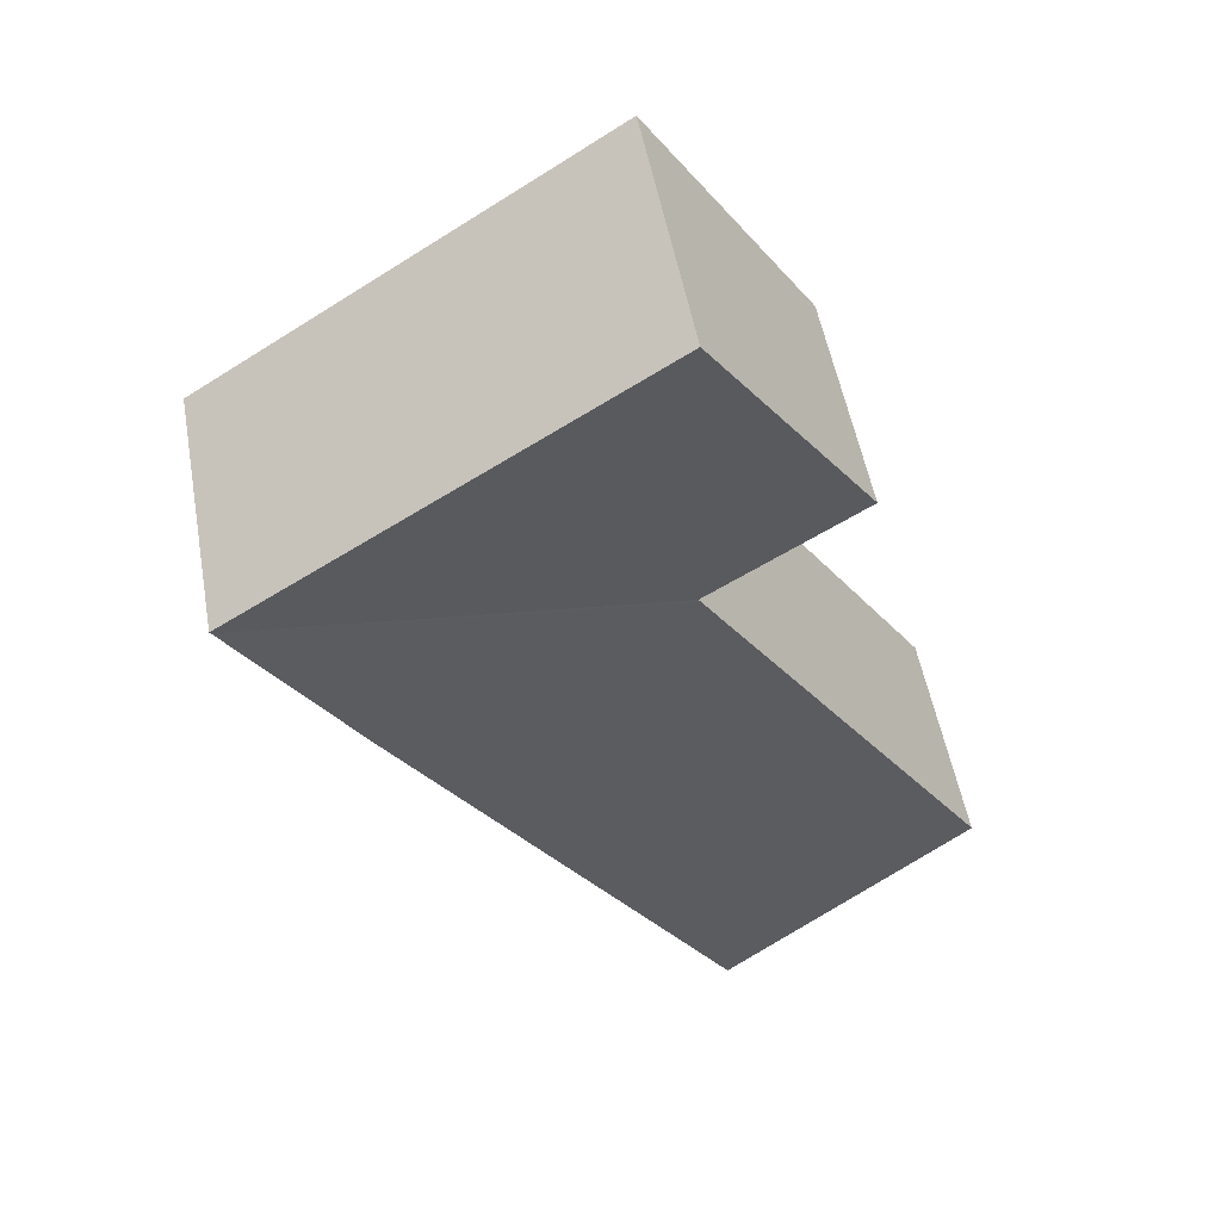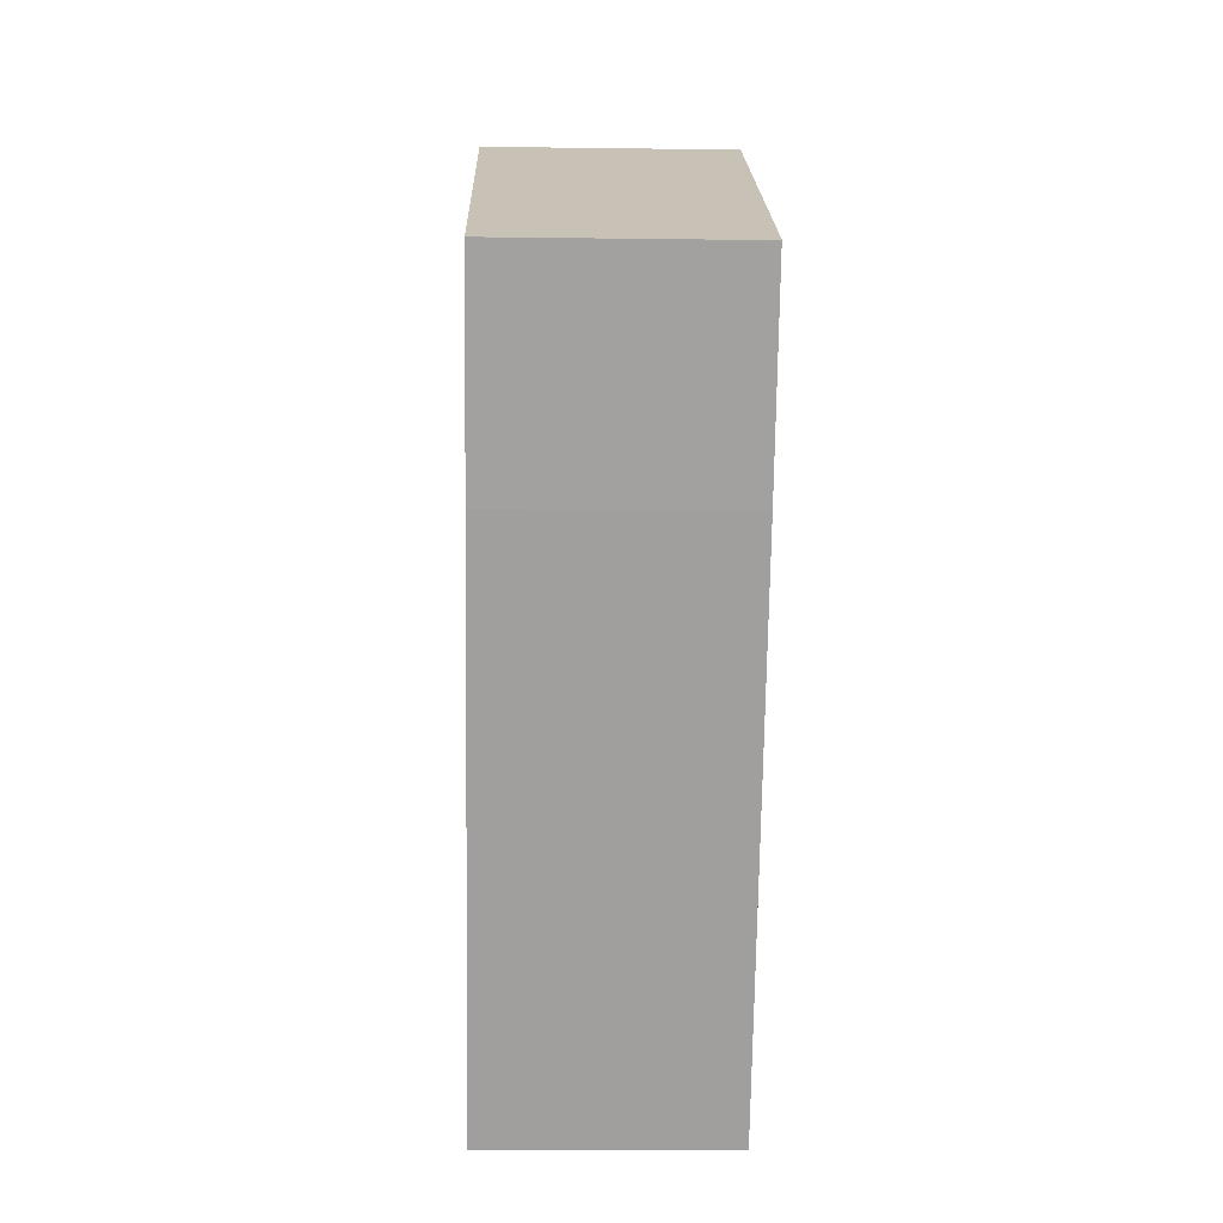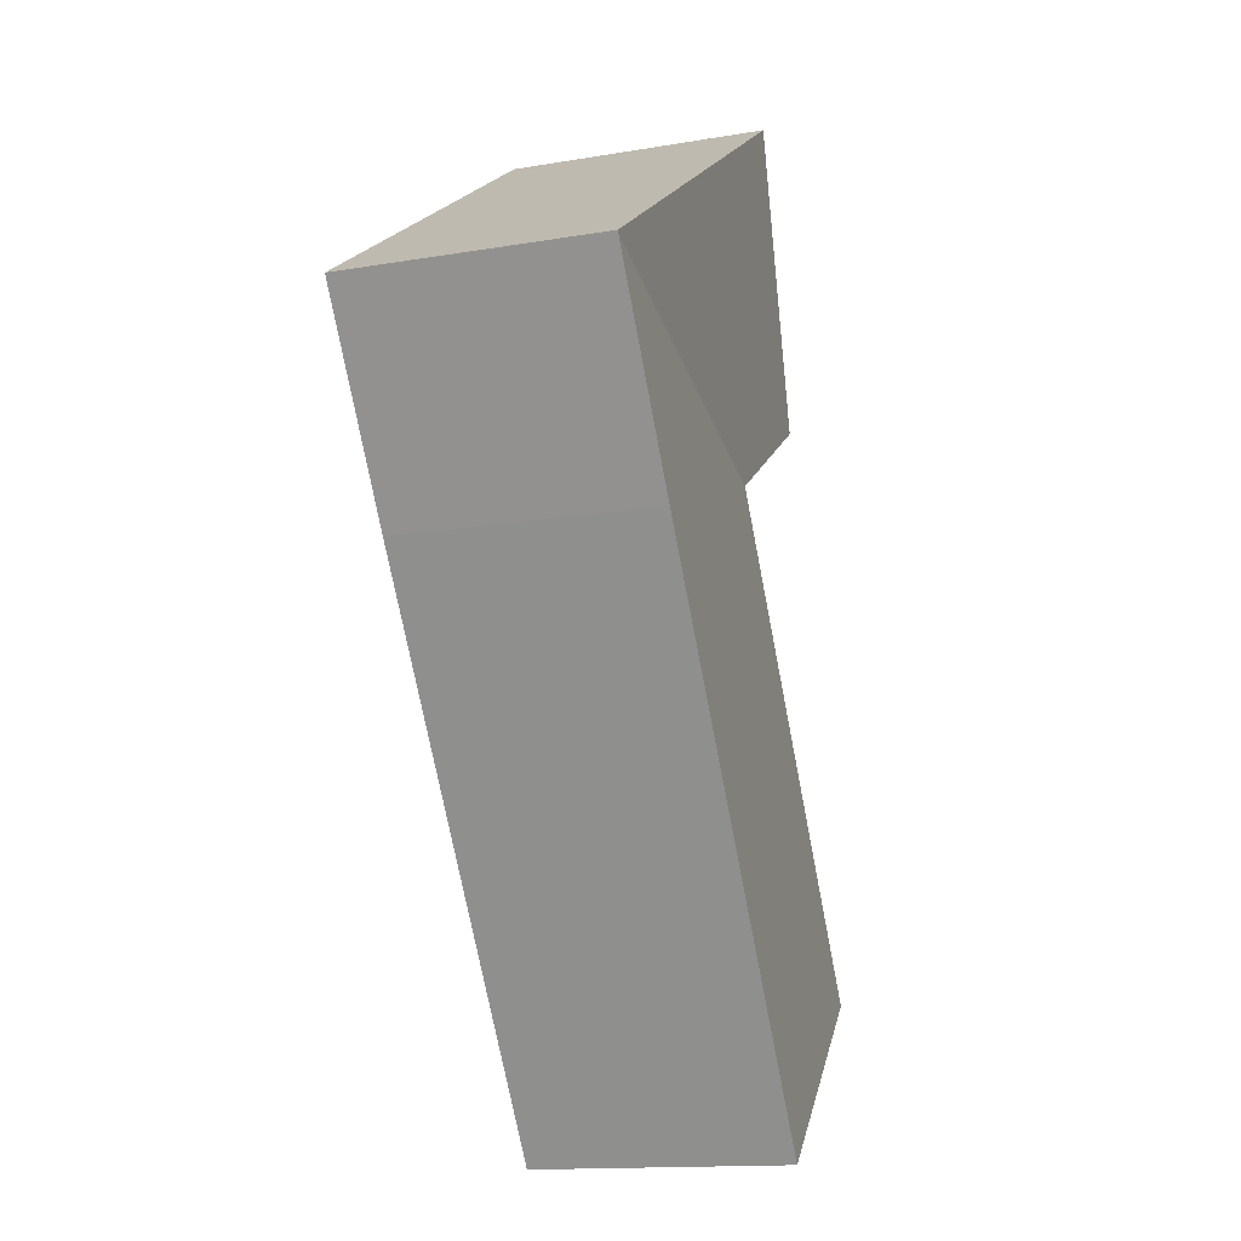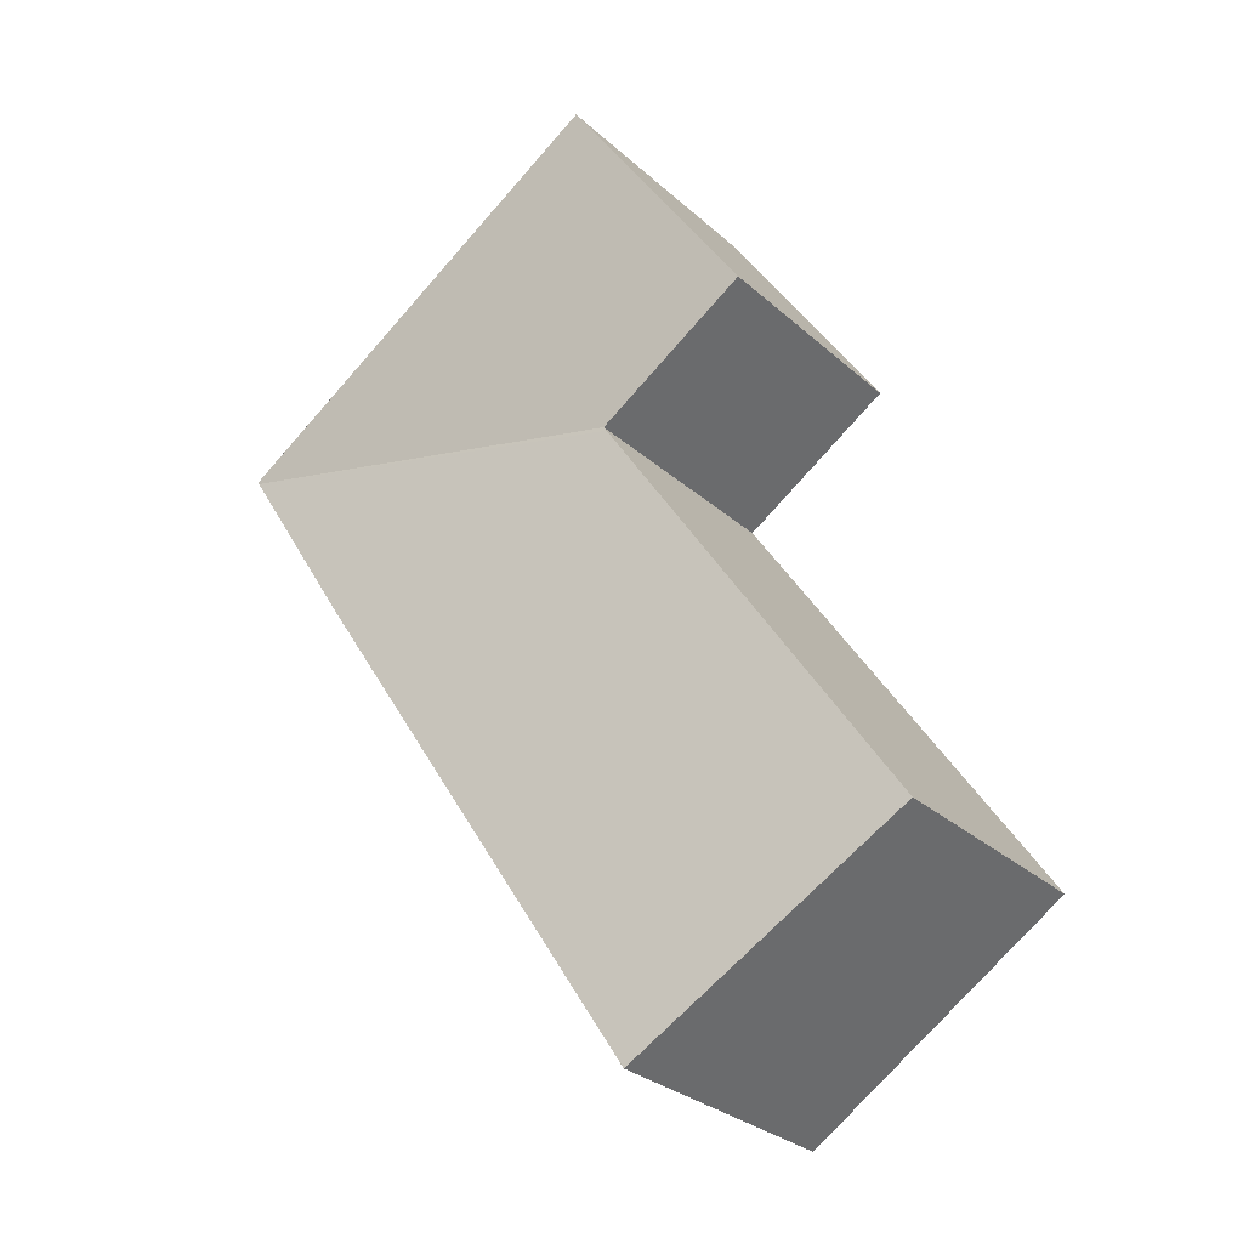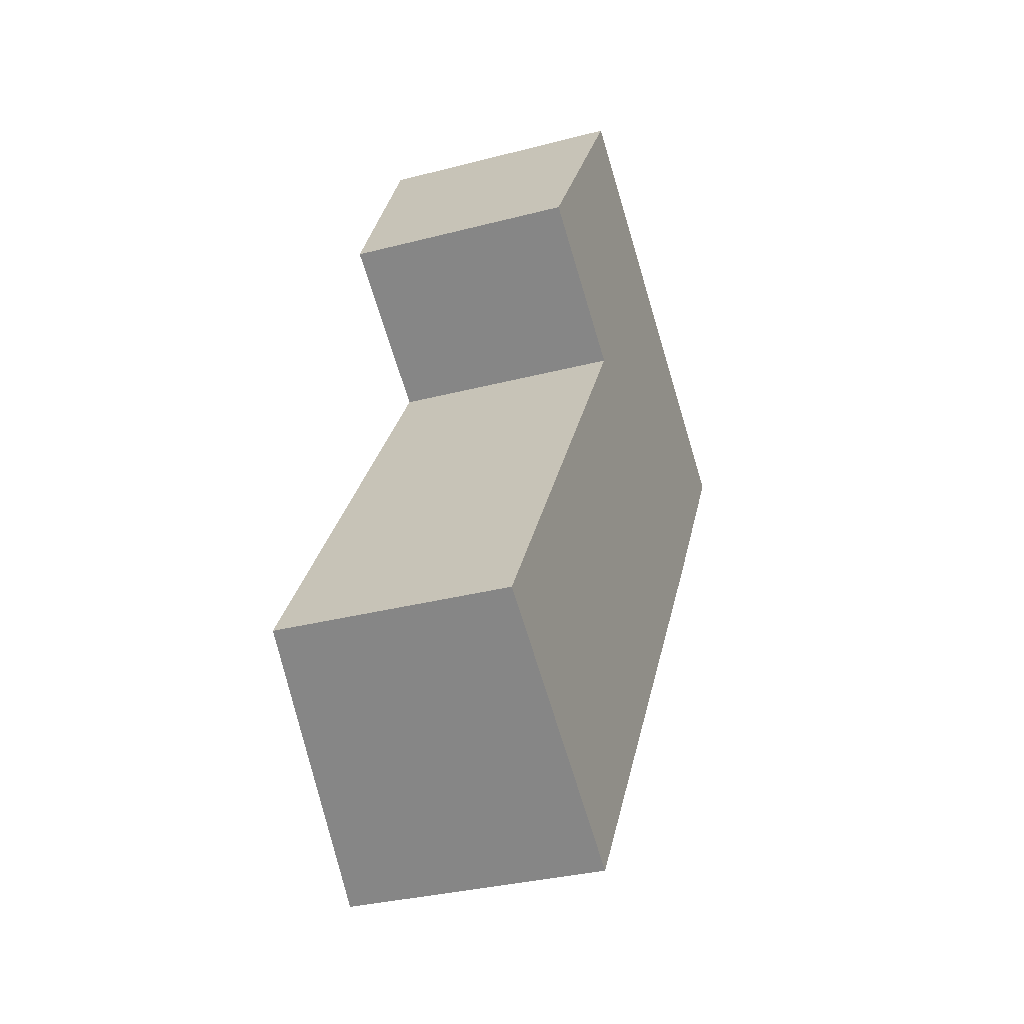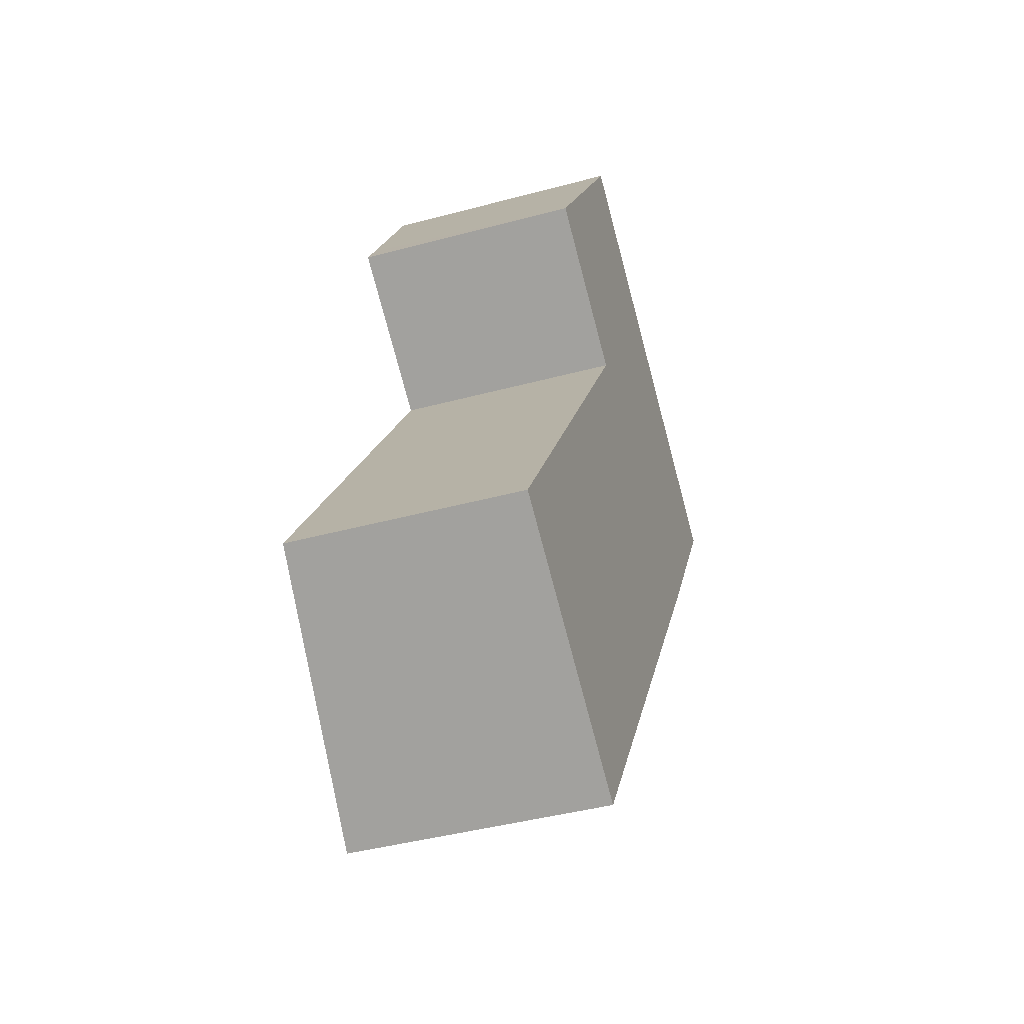
<metadata>
{"format":"obj","ext":"obj","renderer":"f3d","projection":"perspective","resolution":1024,"background":"white","views":[{"elev":52.9,"azim":169.7,"up":"+Z"},{"elev":-14.3,"azim":88.4,"up":"+Z"},{"elev":-14.5,"azim":110.3,"up":"+Z"},{"elev":-29.3,"azim":-142.3,"up":"+Z"},{"elev":-32.5,"azim":-70.0,"up":"+Z"},{"elev":-42.4,"azim":-72.1,"up":"+Z"}]}
</metadata>
<code>
v  0 3.959 2.424e-16
v  7.362 4.425 1.785
v  4.34 4.423 -2.843
v  3.211 3.962 4.902
v  9.355 4.426 4.838
v  5.026 3.963 7.674
v  9.397 4.426 4.902
v  10.08 4.427 5.946
v  12.15 4.423 9.229
v  5.081 3.962 7.758
v  4.985 3.962 7.821
v  2.694 3.962 9.322
v  2.499 3.962 9.45
v  2.978 4.041 10.18
v  5.319 4.427 13.76
v  7.781 4.427 12.14
v  12.17 4.427 9.266
v  10.59 4.427 10.3
v  4.34 1.741e-16 -2.843
v  0 0 0
v  5.081 -4.75e-16 7.758
v  2.694 -5.708e-16 9.322
v  2.499 -5.786e-16 9.45
v  4.985 -4.789e-16 7.821
v  3.211 -3.002e-16 4.902
v  5.026 -4.699e-16 7.674
v  5.319 -8.423e-16 13.76
v  2.978 -6.234e-16 10.18
v  7.781 -7.435e-16 12.14
v  10.59 -6.309e-16 10.3
v  12.17 -5.674e-16 9.266
v  10.08 -3.641e-16 5.946
v  12.15 -5.651e-16 9.229
v  7.362 -1.093e-16 1.785
v  9.397 -3.002e-16 4.902
v  9.355 -2.962e-16 4.838
g defaultobject
f 1 2 3
f 2 1 4
f 2 4 5
f 5 4 6
f 5 6 7
f 7 6 8
f 8 6 9
f 9 6 10
f 11 9 10
f 9 11 12
f 9 12 13
f 9 13 14
f 9 14 15
f 9 15 16
f 9 16 17
f 17 16 18
f 19 1 3
f 1 19 20
f 21 11 10
f 11 21 12
f 12 21 13
f 13 21 22
f 13 22 23
f 22 21 24
f 20 4 1
f 4 20 25
f 4 25 6
f 6 25 26
f 6 26 10
f 10 26 21
f 23 14 13
f 14 23 15
f 15 23 27
f 27 23 28
f 27 16 15
f 16 27 18
f 18 27 29
f 18 29 30
f 18 30 17
f 17 30 31
f 31 9 17
f 9 31 8
f 8 31 32
f 32 31 33
f 32 7 8
f 7 32 5
f 5 32 2
f 2 32 3
f 3 32 34
f 3 34 19
f 34 32 35
f 34 35 36
f 28 21 27
f 21 28 24
f 24 28 22
f 22 28 23
f 30 33 31
f 33 30 32
f 32 30 29
f 32 29 27
f 32 27 35
f 35 27 36
f 36 27 34
f 34 27 21
f 34 21 26
f 34 26 25
f 34 25 19
f 19 25 20

</code>
